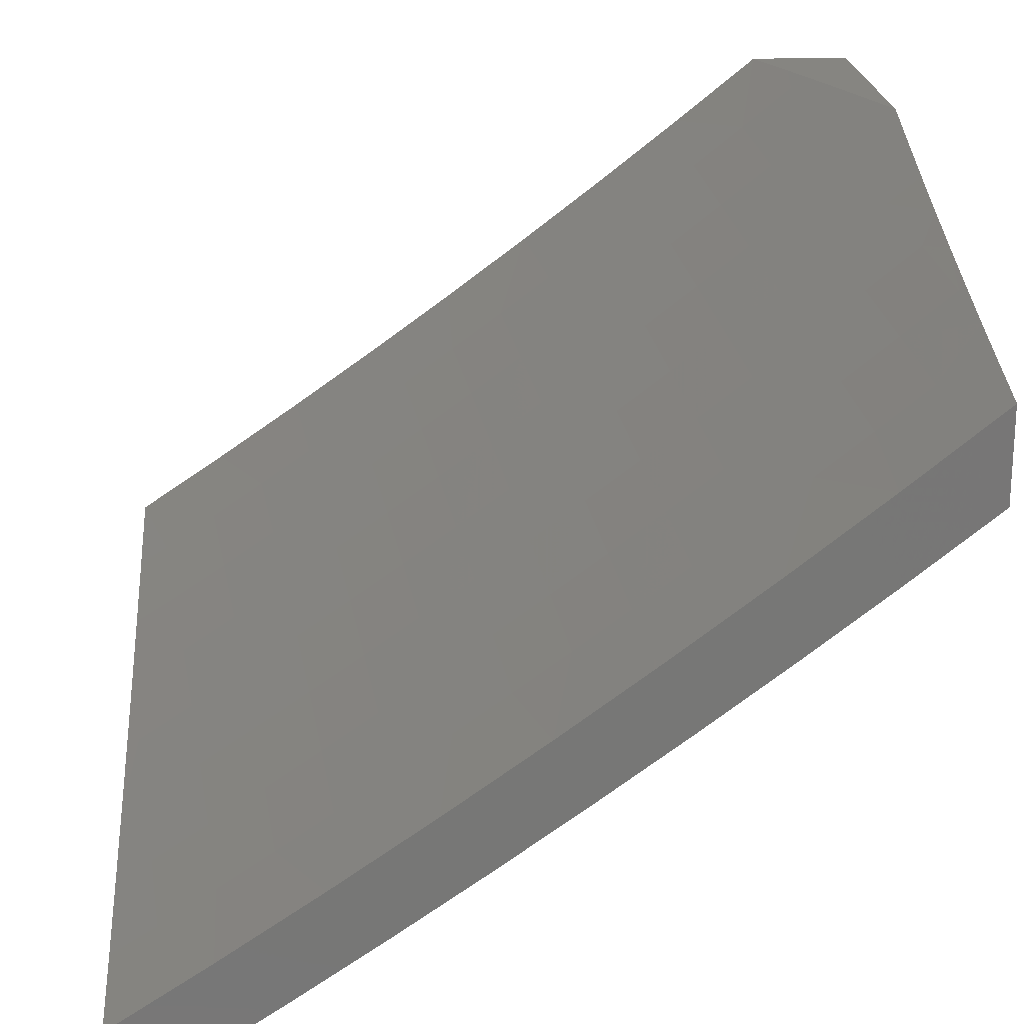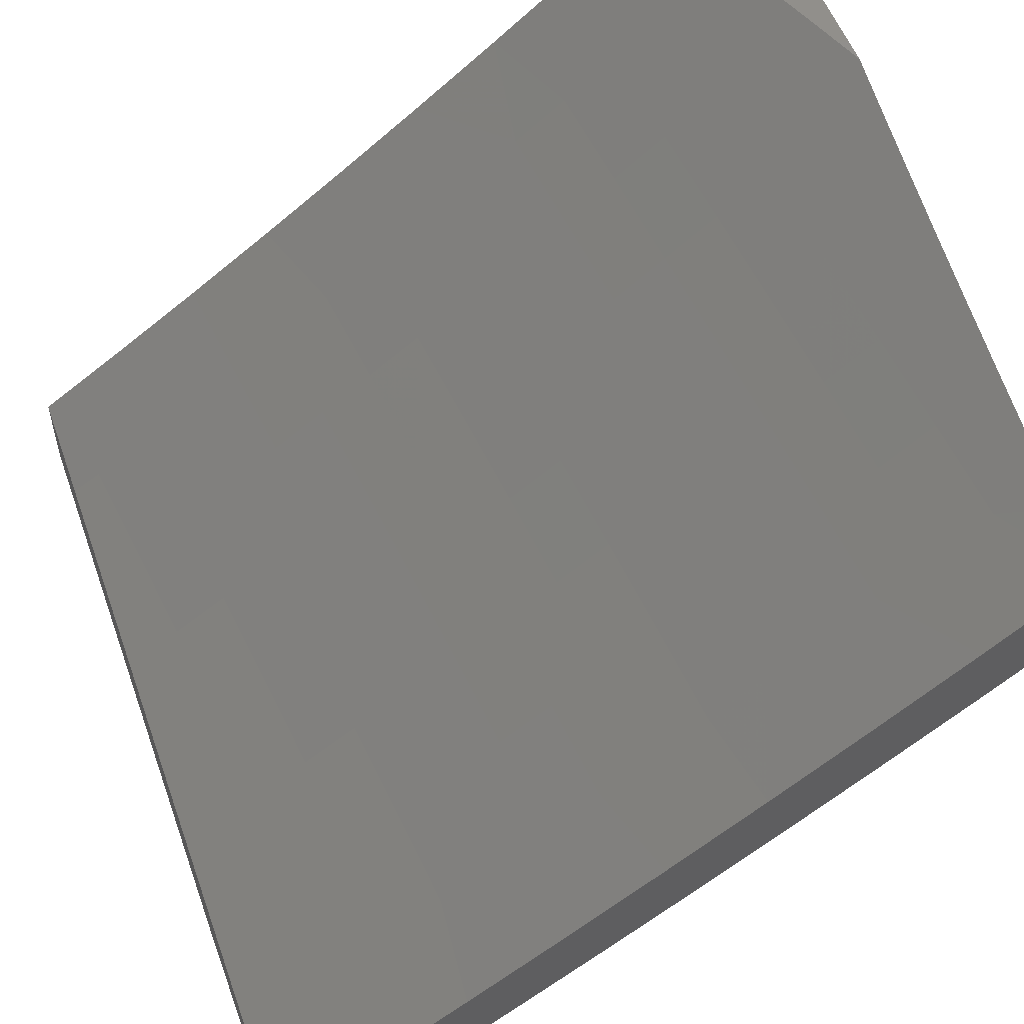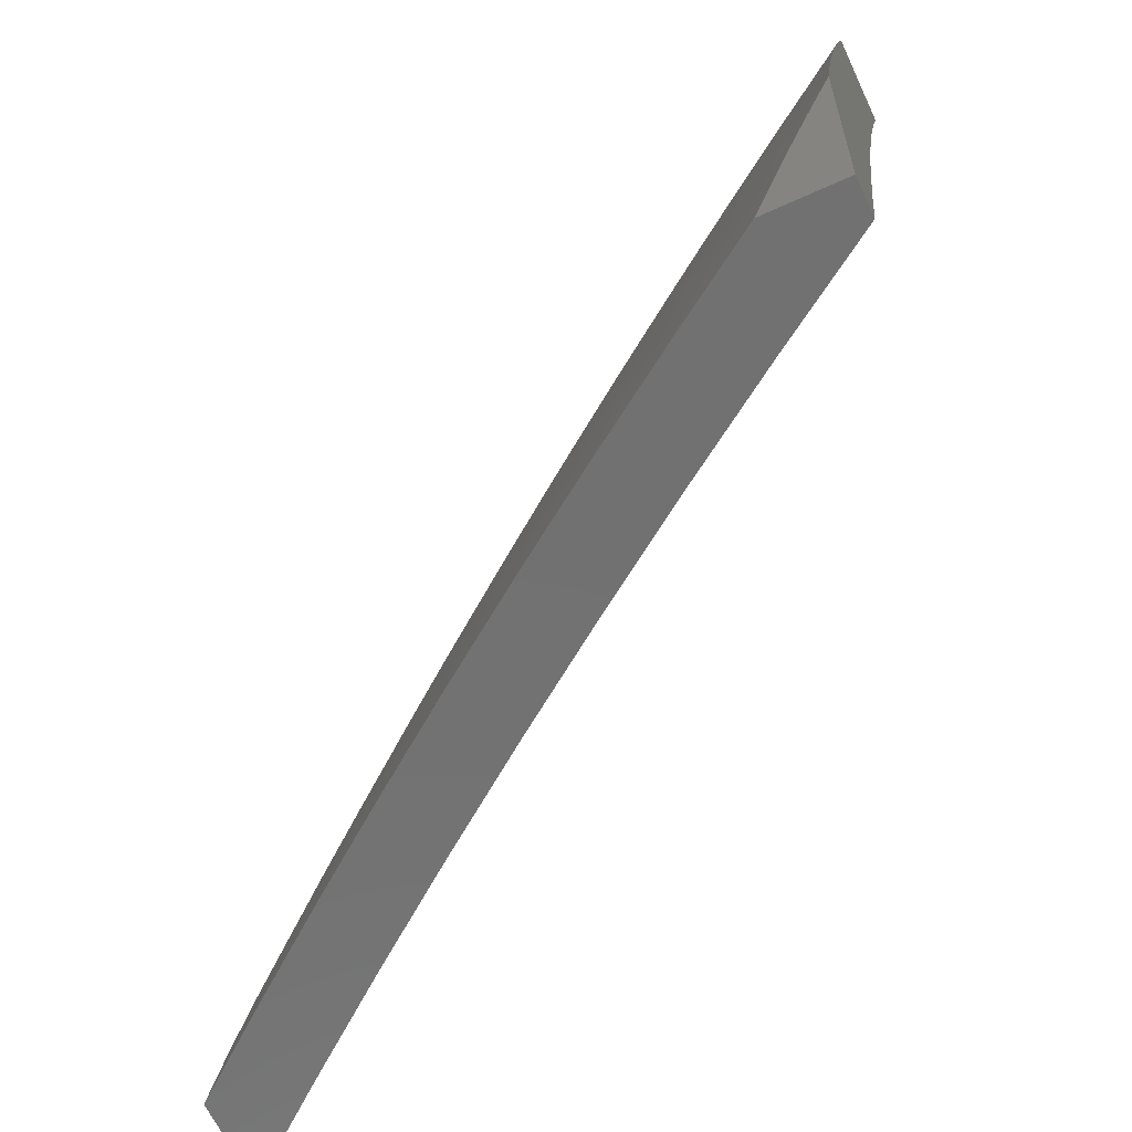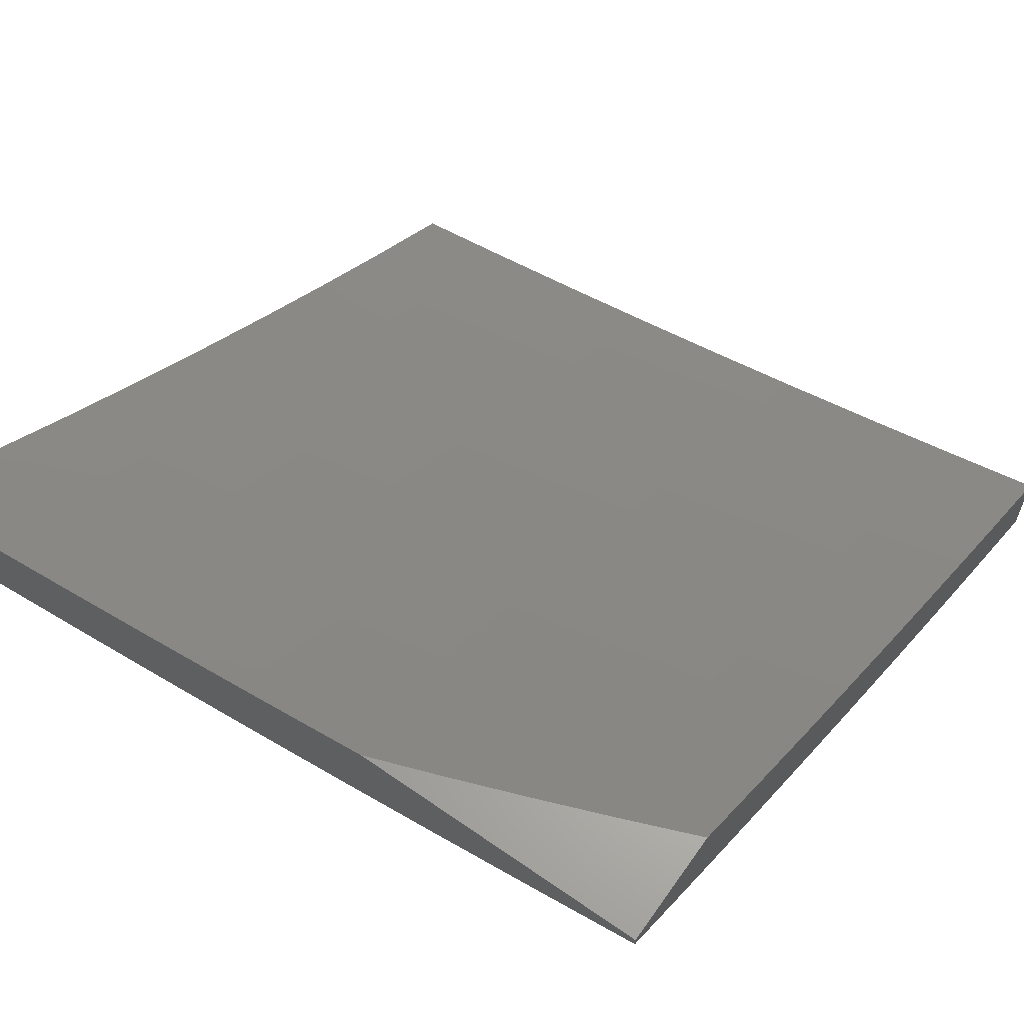
<metadata>
{"format":"stl","ext":"stl","renderer":"f3d","projection":"perspective","resolution":1024,"background":"white","views":[{"elev":21.0,"azim":176.0,"up":"+Y"},{"elev":55.1,"azim":159.8,"up":"+Y"},{"elev":-63.3,"azim":24.8,"up":"+Z"},{"elev":64.2,"azim":-54.9,"up":"+Y"}]}
</metadata>
<code>
# stl→obj: 276 verts, 548 faces
v -6.097 -8.945 2
v -6 -8.945 2
v -6.074 -8.945 2.073
v -6.05 -8.945 2.146
v -6.026 -8.945 2.219
v -6 -8.945 2.292
v -6 -8.873 2.126
v -6 -8.899 2
v -6.058 -8.835 2.125
v -6.129 -8.815 2
v -6.128 -8.789 2.125
v -6.198 -8.742 2.125
v -6.185 -8.723 2.249
v -6.254 -8.676 2.249
v -6.239 -8.656 2.374
v -6.308 -8.608 2.374
v -6.293 -8.587 2.499
v -6.361 -8.539 2.499
v -6.345 -8.517 2.624
v -6.413 -8.468 2.624
v -6.395 -8.445 2.75
v -6.462 -8.396 2.75
v -6.444 -8.372 2.875
v -6.51 -8.323 2.875
v -6.444 -8.333 3
v -6.552 -8.252 3
v -6.577 -8.273 2.875
v -6.643 -8.222 2.875
v -6.596 -8.297 2.75
v -6.662 -8.246 2.75
v -6.614 -8.319 2.624
v -6.68 -8.268 2.624
v -6.631 -8.341 2.499
v -6.697 -8.29 2.499
v -6.647 -8.361 2.374
v -6.714 -8.31 2.374
v -6.662 -8.38 2.249
v -6.729 -8.329 2.249
v -6.677 -8.399 2.125
v -6.744 -8.347 2.125
v -6.758 -8.364 2
v -6.81 -8.296 2.125
v -6.88 -8.269 2
v -6.877 -8.243 2.125
v -6.942 -8.19 2.125
v -6.927 -8.173 2.249
v -7 -8.133 2.167
v -6.993 -8.119 2.249
v -7 -8.113 2.25
v -7 -8.092 2.333
v -6.258 -8.728 2
v -6.267 -8.695 2.125
v -6.323 -8.628 2.249
v -6.377 -8.56 2.374
v -6.429 -8.49 2.499
v -6.48 -8.419 2.624
v -6.529 -8.347 2.75
v -6.337 -8.647 2.125
v -6.385 -8.64 2
v -6.405 -8.598 2.125
v -6.51 -8.55 2
v -6.474 -8.549 2.125
v -6.542 -8.5 2.125
v -6.528 -8.481 2.249
v -6.595 -8.431 2.249
v -6.58 -8.412 2.374
v -6.635 -8.458 2
v -6.61 -8.449 2.125
v -7 -8.172 2
v -7 -8.153 2.084
v -6.976 -8.101 2.374
v -7 -8.07 2.416
v -6.959 -8.081 2.499
v -7 -8.048 2.499
v -7 -8.024 2.581
v -6.941 -8.06 2.624
v -7 -8 2.663
v -6.969 -8 2.748
v -6.923 -8.038 2.75
v -6.937 -8 2.832
v -6.903 -8.015 2.875
v -6.905 -8 2.916
v -6.838 -8.068 2.875
v -6.871 -8 3
v -6.766 -8.085 3
v -6.659 -8.169 3
v -6.708 -8.171 2.875
v -6.773 -8.12 2.875
v -6.793 -8.143 2.75
v -6.858 -8.091 2.75
v -6.812 -8.165 2.624
v -6.877 -8.113 2.624
v -6.829 -8.186 2.499
v -6.894 -8.134 2.499
v -6.846 -8.206 2.374
v -6.911 -8.154 2.374
v -6.862 -8.225 2.249
v -6.377 -8.421 2.875
v -6.334 -8.412 3
v -6.309 -8.469 2.875
v -6.224 -8.491 3
v -6.242 -8.517 2.875
v -6.174 -8.564 2.875
v -6.191 -8.589 2.75
v -6.123 -8.636 2.75
v -6.139 -8.66 2.624
v -6.07 -8.706 2.624
v -6.086 -8.729 2.499
v -6.016 -8.775 2.499
v -6.031 -8.796 2.374
v -6 -8.815 2.378
v -6.045 -8.816 2.249
v -6 -8.845 2.252
v -6.112 -8.568 3
v -6.105 -8.611 2.875
v -6.054 -8.682 2.75
v -6 -8.717 2.753
v -6 -8.751 2.628
v -6 -8.643 3
v -6.036 -8.657 2.875
v -6 -8.681 2.877
v -6 -8.752 2.624
v -6 -8.784 2.503
v -6.115 -8.77 2.249
v -6.101 -8.75 2.374
v -6.17 -8.703 2.374
v -6.155 -8.682 2.499
v -6.208 -8.613 2.624
v -6.26 -8.542 2.75
v -6.224 -8.635 2.499
v -6.277 -8.565 2.624
v -6.327 -8.494 2.75
v -6.391 -8.58 2.249
v -6.445 -8.511 2.374
v -6.497 -8.441 2.499
v -6.547 -8.369 2.624
v -6.46 -8.531 2.249
v -6.513 -8.462 2.374
v -6.564 -8.391 2.499
v -6.796 -8.278 2.249
v -6.78 -8.259 2.374
v -6.763 -8.238 2.499
v -6.746 -8.217 2.624
v -6.728 -8.195 2.75
v -6.891 -8.376 2
v -6.926 -8.321 2.125
v -7 -8.289 2
v -6.993 -8.267 2.125
v -7 -8.261 2.127
v -6.978 -8.25 2.249
v -7 -8.231 2.253
v -6.962 -8.231 2.374
v -7 -8.199 2.379
v -6.945 -8.211 2.499
v -7 -8.165 2.504
v -6.928 -8.19 2.624
v -6.994 -8.136 2.624
v -6.909 -8.168 2.75
v -6.975 -8.115 2.75
v -6.89 -8.145 2.875
v -6.955 -8.092 2.875
v -6.88 -8.113 3
v -7 -8.014 3
v -6.781 -8.462 2
v -6.79 -8.427 2.125
v -6.858 -8.375 2.125
v -6.843 -8.357 2.249
v -6.911 -8.303 2.249
v -6.828 -8.338 2.374
v -6.895 -8.285 2.374
v -6.811 -8.318 2.499
v -6.879 -8.265 2.499
v -6.794 -8.297 2.624
v -6.861 -8.244 2.624
v -6.776 -8.274 2.75
v -6.843 -8.222 2.75
v -6.757 -8.251 2.875
v -6.823 -8.198 2.875
v -6.758 -8.21 3
v -6.721 -8.48 2.125
v -6.669 -8.546 2
v -6.653 -8.531 2.125
v -6.584 -8.582 2.125
v -6.569 -8.564 2.249
v -6.5 -8.615 2.249
v -6.485 -8.595 2.374
v -6.416 -8.645 2.374
v -6.4 -8.624 2.499
v -6.331 -8.673 2.499
v -6.314 -8.651 2.624
v -6.245 -8.7 2.624
v -6.228 -8.676 2.75
v -6.158 -8.724 2.75
v -6.14 -8.699 2.875
v -6.07 -8.746 2.875
v -6.13 -8.668 3
v -6 -8.755 3
v -6 -8.781 2.912
v -6 -8.807 2.824
v -6.087 -8.771 2.75
v -6.016 -8.818 2.75
v -6.104 -8.795 2.624
v -6.033 -8.841 2.624
v -6.119 -8.817 2.499
v -6.048 -8.864 2.499
v -6.134 -8.838 2.374
v -6.063 -8.885 2.374
v -6.148 -8.858 2.249
v -6.076 -8.905 2.249
v -6.161 -8.877 2.125
v -6.089 -8.924 2.125
v -6.557 -8.629 2
v -6.514 -8.633 2.125
v -6.43 -8.664 2.249
v -6.346 -8.694 2.374
v -6.26 -8.722 2.499
v -6.174 -8.747 2.624
v -6.444 -8.71 2
v -6.444 -8.683 2.125
v -6.36 -8.714 2.249
v -6.275 -8.743 2.374
v -6.19 -8.77 2.499
v -6.374 -8.732 2.125
v -6.329 -8.79 2
v -6.303 -8.781 2.125
v -6.232 -8.83 2.125
v -6.219 -8.811 2.249
v -6.214 -8.868 2
v -6 -8.924 2.381
v -6 -8.902 2.47
v -6 -8.88 2.559
v -6 -8.856 2.648
v -6 -8.832 2.736
v -6.21 -8.652 2.875
v -6.258 -8.58 3
v -6.28 -8.604 2.875
v -6.349 -8.555 2.875
v -6.367 -8.579 2.75
v -6.436 -8.53 2.75
v -6.453 -8.553 2.624
v -6.522 -8.503 2.624
v -6.539 -8.524 2.499
v -6.608 -8.473 2.499
v -6.623 -8.494 2.374
v -6.692 -8.442 2.374
v -6.707 -8.462 2.249
v -6.775 -8.409 2.249
v -6.385 -8.49 3
v -6.418 -8.506 2.875
v -6.505 -8.48 2.75
v -6.591 -8.452 2.624
v -6.676 -8.422 2.499
v -6.76 -8.39 2.374
v -6.486 -8.456 2.875
v -6.511 -8.399 3
v -6.555 -8.405 2.875
v -6.622 -8.355 2.875
v -6.641 -8.378 2.75
v -6.709 -8.327 2.75
v -6.727 -8.349 2.624
v -6.635 -8.305 3
v -6.69 -8.303 2.875
v -7 -8.054 2.877
v -7 -8.093 2.753
v -7 -8.13 2.629
v -6.744 -8.37 2.499
v -6.639 -8.513 2.249
v -6.555 -8.545 2.374
v -6.47 -8.574 2.499
v -6.384 -8.602 2.624
v -6.298 -8.628 2.75
v -6.659 -8.401 2.624
v -6.573 -8.429 2.75
v -6.29 -8.763 2.249
v -6.205 -8.791 2.374
v -7 -8 3
f 1 2 3
f 3 2 4
f 4 2 5
f 5 2 6
f 7 8 9
f 9 8 10
f 9 10 11
f 11 10 12
f 11 12 13
f 13 12 14
f 13 14 15
f 15 14 16
f 15 16 17
f 17 16 18
f 17 18 19
f 19 18 20
f 19 20 21
f 21 20 22
f 21 22 23
f 23 22 24
f 23 24 25
f 25 24 26
f 26 24 27
f 26 27 28
f 28 27 29
f 28 29 30
f 30 29 31
f 30 31 32
f 32 31 33
f 32 33 34
f 34 33 35
f 34 35 36
f 36 35 37
f 36 37 38
f 38 37 39
f 38 39 40
f 40 39 41
f 40 41 42
f 42 41 43
f 42 43 44
f 44 43 45
f 44 45 46
f 46 45 47
f 46 47 48
f 48 47 49
f 48 49 50
f 10 51 12
f 12 51 52
f 12 52 14
f 14 52 53
f 14 53 16
f 16 53 54
f 16 54 18
f 18 54 55
f 18 55 20
f 20 55 56
f 20 56 22
f 22 56 57
f 22 57 24
f 24 57 27
f 52 51 58
f 58 51 59
f 58 59 60
f 60 59 61
f 60 61 62
f 62 61 63
f 62 63 64
f 64 63 65
f 64 65 66
f 66 65 35
f 66 35 33
f 61 67 63
f 63 67 68
f 63 68 65
f 65 68 37
f 65 37 35
f 68 67 39
f 39 67 41
f 43 69 45
f 45 69 70
f 45 70 47
f 48 50 71
f 71 50 72
f 71 72 73
f 73 72 74
f 73 74 75
f 73 75 76
f 76 75 77
f 76 77 78
f 76 78 79
f 79 78 80
f 79 80 81
f 81 80 82
f 81 82 83
f 83 82 84
f 83 84 85
f 86 87 85
f 85 87 88
f 85 88 83
f 83 88 89
f 83 89 90
f 90 89 91
f 90 91 92
f 92 91 93
f 92 93 94
f 94 93 95
f 94 95 96
f 96 95 97
f 96 97 46
f 46 97 44
f 87 86 28
f 28 86 26
f 23 25 98
f 98 25 99
f 98 99 100
f 100 99 101
f 100 101 102
f 102 101 103
f 102 103 104
f 104 103 105
f 104 105 106
f 106 105 107
f 106 107 108
f 108 107 109
f 108 109 110
f 110 109 111
f 110 111 112
f 112 111 113
f 112 113 9
f 9 113 7
f 101 114 103
f 103 114 115
f 103 115 105
f 105 115 116
f 105 116 107
f 107 116 117
f 107 117 118
f 114 119 115
f 115 119 120
f 115 120 116
f 116 120 121
f 116 121 117
f 119 121 120
f 107 118 122
f 122 118 123
f 122 123 109
f 109 123 111
f 109 107 122
f 112 9 124
f 124 9 11
f 124 11 13
f 110 112 125
f 125 112 124
f 125 124 126
f 126 124 13
f 126 13 15
f 110 125 108
f 108 125 127
f 108 127 106
f 106 127 128
f 106 128 104
f 104 128 129
f 104 129 102
f 102 129 100
f 127 125 126
f 127 126 130
f 130 126 15
f 130 15 17
f 127 130 128
f 128 130 131
f 128 131 129
f 129 131 132
f 129 132 100
f 100 132 98
f 131 130 17
f 60 133 58
f 58 133 53
f 58 53 52
f 53 133 54
f 54 133 134
f 54 134 55
f 55 134 135
f 55 135 56
f 56 135 136
f 56 136 57
f 57 136 29
f 57 29 27
f 133 60 137
f 137 60 62
f 137 62 64
f 131 17 19
f 131 19 132
f 132 19 21
f 132 21 98
f 98 21 23
f 64 138 137
f 137 138 134
f 137 134 133
f 134 138 135
f 135 138 139
f 135 139 136
f 136 139 31
f 136 31 29
f 139 138 66
f 66 138 64
f 39 37 68
f 139 66 33
f 33 31 139
f 38 40 140
f 140 40 42
f 140 42 97
f 97 42 44
f 36 38 141
f 141 38 140
f 141 140 95
f 95 140 97
f 34 36 142
f 142 36 141
f 142 141 93
f 93 141 95
f 32 34 143
f 143 34 142
f 143 142 91
f 91 142 93
f 30 32 144
f 144 32 143
f 144 143 89
f 89 143 91
f 28 30 87
f 87 30 144
f 87 144 88
f 88 144 89
f 79 81 90
f 90 81 83
f 76 79 92
f 92 79 90
f 73 76 94
f 94 76 92
f 71 73 96
f 96 73 94
f 48 71 46
f 46 71 96
f 145 146 147
f 147 146 148
f 147 148 149
f 149 148 150
f 149 150 151
f 151 150 152
f 151 152 153
f 153 152 154
f 153 154 155
f 155 154 156
f 155 156 157
f 157 156 158
f 157 158 159
f 159 158 160
f 159 160 161
f 161 160 162
f 161 162 163
f 164 165 145
f 145 165 166
f 145 166 146
f 146 166 167
f 146 167 168
f 168 167 169
f 168 169 170
f 170 169 171
f 170 171 172
f 172 171 173
f 172 173 174
f 174 173 175
f 174 175 176
f 176 175 177
f 176 177 178
f 178 177 179
f 178 179 162
f 165 164 180
f 180 164 181
f 180 181 182
f 182 181 183
f 182 183 184
f 184 183 185
f 184 185 186
f 186 185 187
f 186 187 188
f 188 187 189
f 188 189 190
f 190 189 191
f 190 191 192
f 192 191 193
f 192 193 194
f 194 193 195
f 194 195 196
f 196 195 197
f 197 195 198
f 198 195 199
f 199 195 200
f 199 200 201
f 201 200 202
f 201 202 203
f 203 202 204
f 203 204 205
f 205 204 206
f 205 206 207
f 207 206 208
f 207 208 209
f 209 208 210
f 209 210 211
f 211 210 1
f 211 1 3
f 181 212 183
f 183 212 213
f 183 213 185
f 185 213 214
f 185 214 187
f 187 214 215
f 187 215 189
f 189 215 216
f 189 216 191
f 191 216 217
f 191 217 193
f 193 217 200
f 193 200 195
f 212 218 213
f 213 218 219
f 213 219 214
f 214 219 220
f 214 220 215
f 215 220 221
f 215 221 216
f 216 221 222
f 216 222 217
f 217 222 202
f 217 202 200
f 219 218 223
f 223 218 224
f 223 224 225
f 225 224 226
f 225 226 227
f 227 226 208
f 227 208 206
f 224 228 226
f 226 228 210
f 226 210 208
f 228 1 210
f 3 4 211
f 211 4 209
f 4 5 209
f 209 5 6
f 209 6 207
f 207 6 229
f 207 229 230
f 207 230 205
f 205 230 231
f 205 231 203
f 203 231 232
f 203 232 233
f 203 233 201
f 201 233 199
f 194 196 234
f 234 196 235
f 234 235 236
f 236 235 237
f 236 237 238
f 238 237 239
f 238 239 240
f 240 239 241
f 240 241 242
f 242 241 243
f 242 243 244
f 244 243 245
f 244 245 246
f 246 245 247
f 246 247 165
f 165 247 166
f 235 248 237
f 237 248 249
f 237 249 239
f 239 249 250
f 239 250 241
f 241 250 251
f 241 251 243
f 243 251 252
f 243 252 245
f 245 252 253
f 245 253 247
f 247 253 167
f 247 167 166
f 249 248 254
f 254 248 255
f 254 255 256
f 256 255 257
f 256 257 258
f 258 257 259
f 258 259 260
f 260 259 173
f 260 173 171
f 255 261 257
f 257 261 262
f 257 262 259
f 259 262 175
f 259 175 173
f 261 179 262
f 262 179 177
f 262 177 175
f 163 263 161
f 161 263 264
f 161 264 159
f 159 264 265
f 159 265 157
f 157 265 155
f 162 160 178
f 178 160 158
f 178 158 176
f 176 158 156
f 176 156 174
f 174 156 154
f 174 154 172
f 172 154 152
f 172 152 170
f 170 152 150
f 170 150 168
f 168 150 148
f 168 148 146
f 167 253 169
f 169 253 266
f 169 266 171
f 171 266 260
f 165 180 246
f 246 180 267
f 246 267 244
f 244 267 268
f 244 268 242
f 242 268 269
f 242 269 240
f 240 269 270
f 240 270 238
f 238 270 271
f 238 271 236
f 236 271 234
f 266 253 252
f 260 266 272
f 272 266 252
f 272 252 251
f 260 272 258
f 258 272 273
f 258 273 256
f 256 273 254
f 273 272 251
f 180 182 267
f 267 182 184
f 267 184 268
f 268 184 186
f 268 186 269
f 269 186 188
f 269 188 270
f 270 188 190
f 270 190 271
f 271 190 192
f 271 192 234
f 234 192 194
f 254 273 250
f 250 273 251
f 254 250 249
f 219 223 220
f 220 223 274
f 220 274 221
f 221 274 275
f 221 275 222
f 222 275 204
f 222 204 202
f 223 225 274
f 274 225 227
f 274 227 275
f 275 227 206
f 275 206 204
f 84 82 276
f 276 82 80
f 276 80 78
f 78 77 276
f 69 43 147
f 147 43 145
f 145 43 41
f 145 41 164
f 164 41 67
f 164 67 181
f 181 67 61
f 181 61 212
f 212 61 59
f 212 59 218
f 218 59 51
f 218 51 224
f 224 51 228
f 228 51 10
f 228 10 1
f 1 10 8
f 1 8 2
f 75 263 77
f 77 263 163
f 77 163 276
f 263 75 264
f 264 75 74
f 264 74 265
f 265 74 72
f 265 72 50
f 265 50 155
f 155 50 49
f 155 49 153
f 153 49 47
f 153 47 70
f 153 70 151
f 151 70 69
f 151 69 149
f 149 69 147
f 197 119 196
f 196 119 114
f 196 114 235
f 235 114 101
f 235 101 248
f 248 101 99
f 248 99 255
f 255 99 25
f 255 25 261
f 261 25 26
f 261 26 86
f 261 86 179
f 179 86 85
f 179 85 162
f 162 85 84
f 162 84 163
f 163 84 276
f 2 8 6
f 6 8 7
f 6 7 229
f 229 7 113
f 229 113 230
f 230 113 111
f 230 111 231
f 231 111 232
f 232 111 123
f 232 123 233
f 233 123 118
f 233 118 199
f 199 118 198
f 198 118 117
f 198 117 197
f 197 117 121
f 197 121 119

</code>
